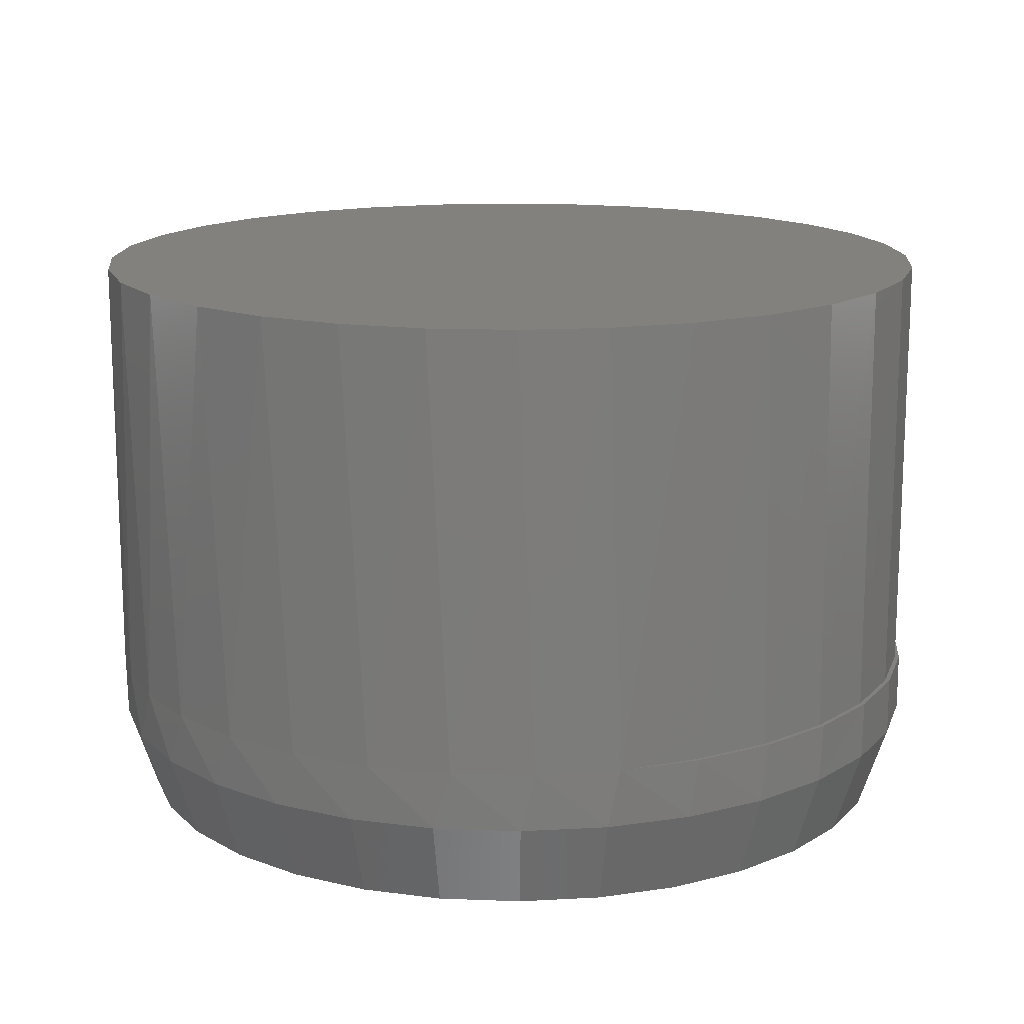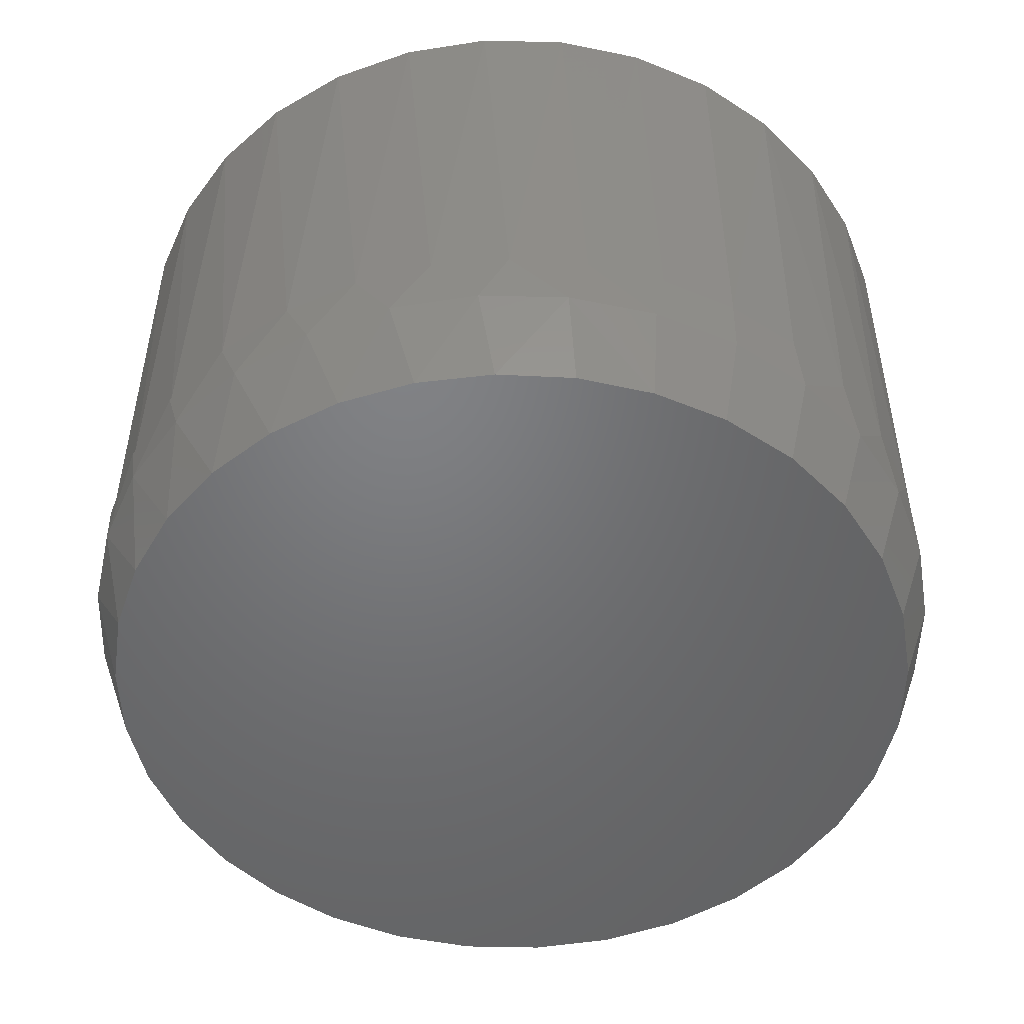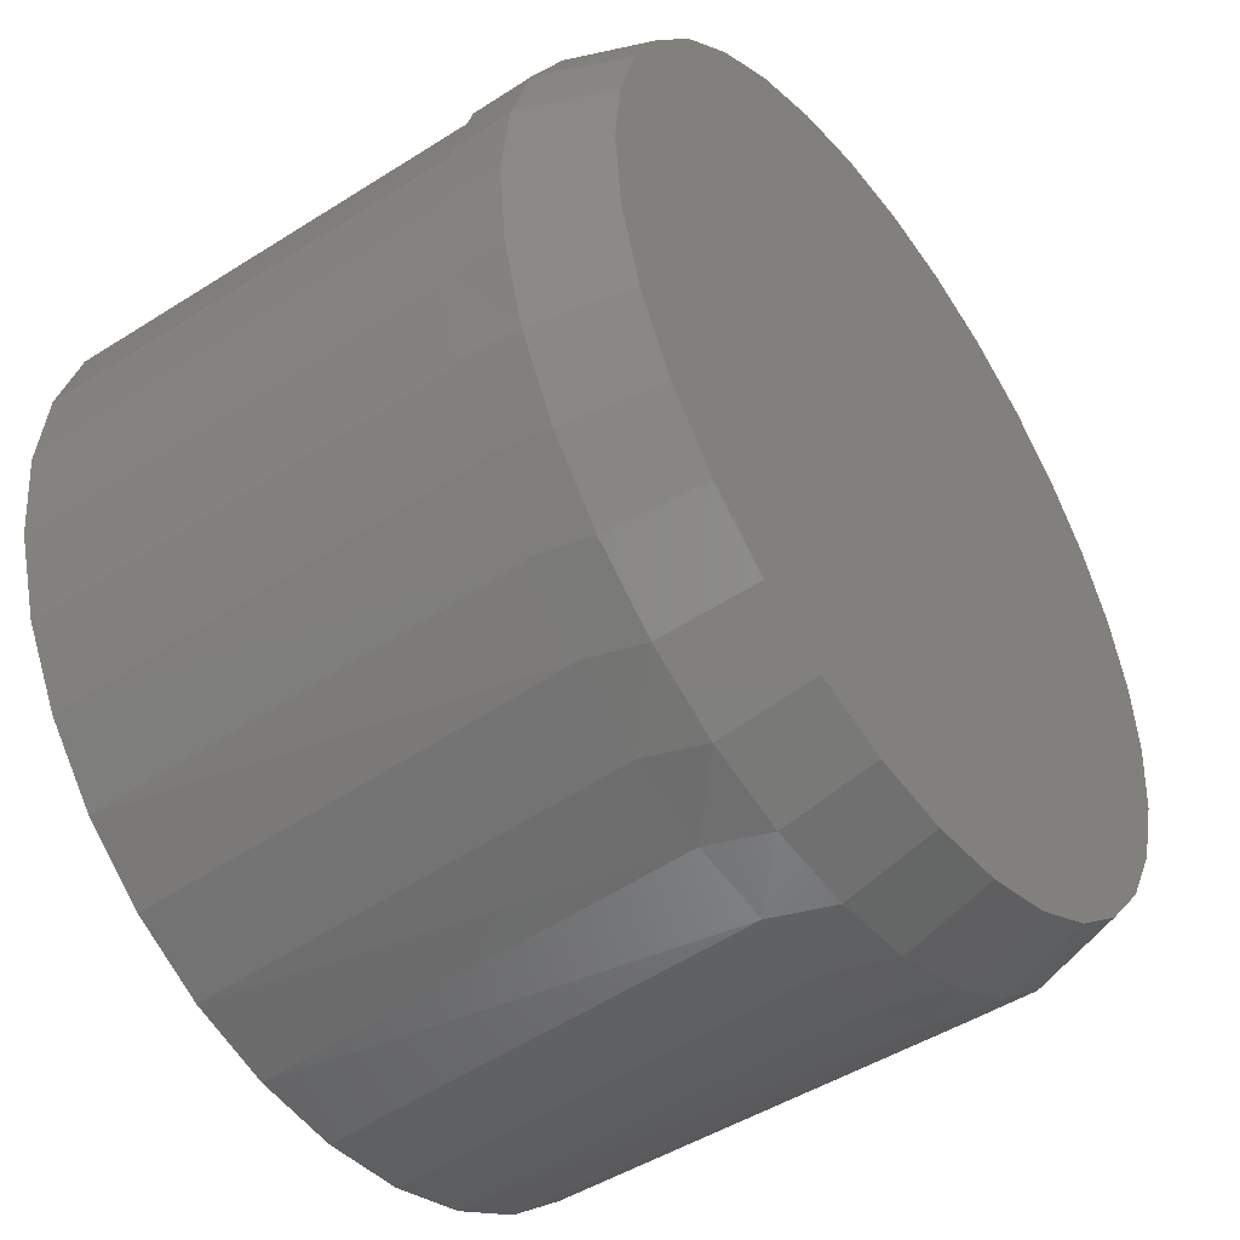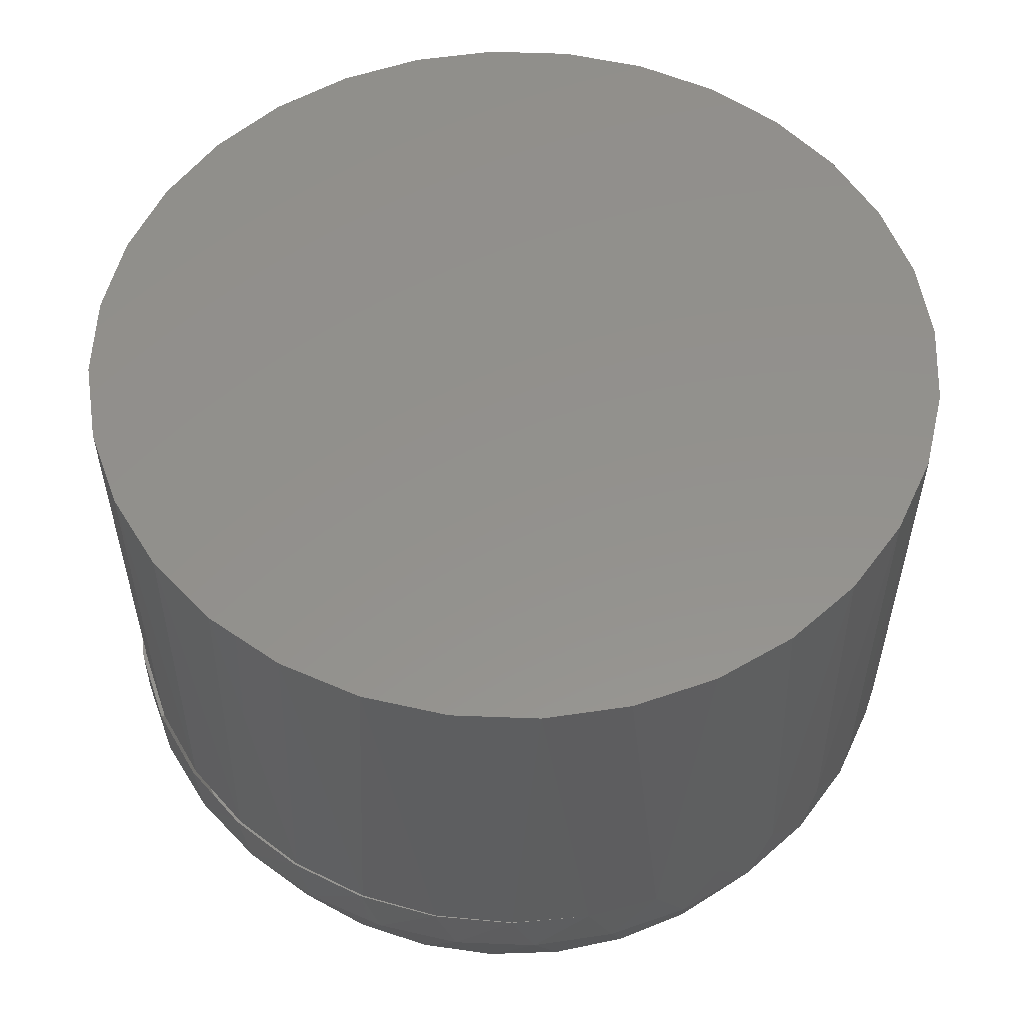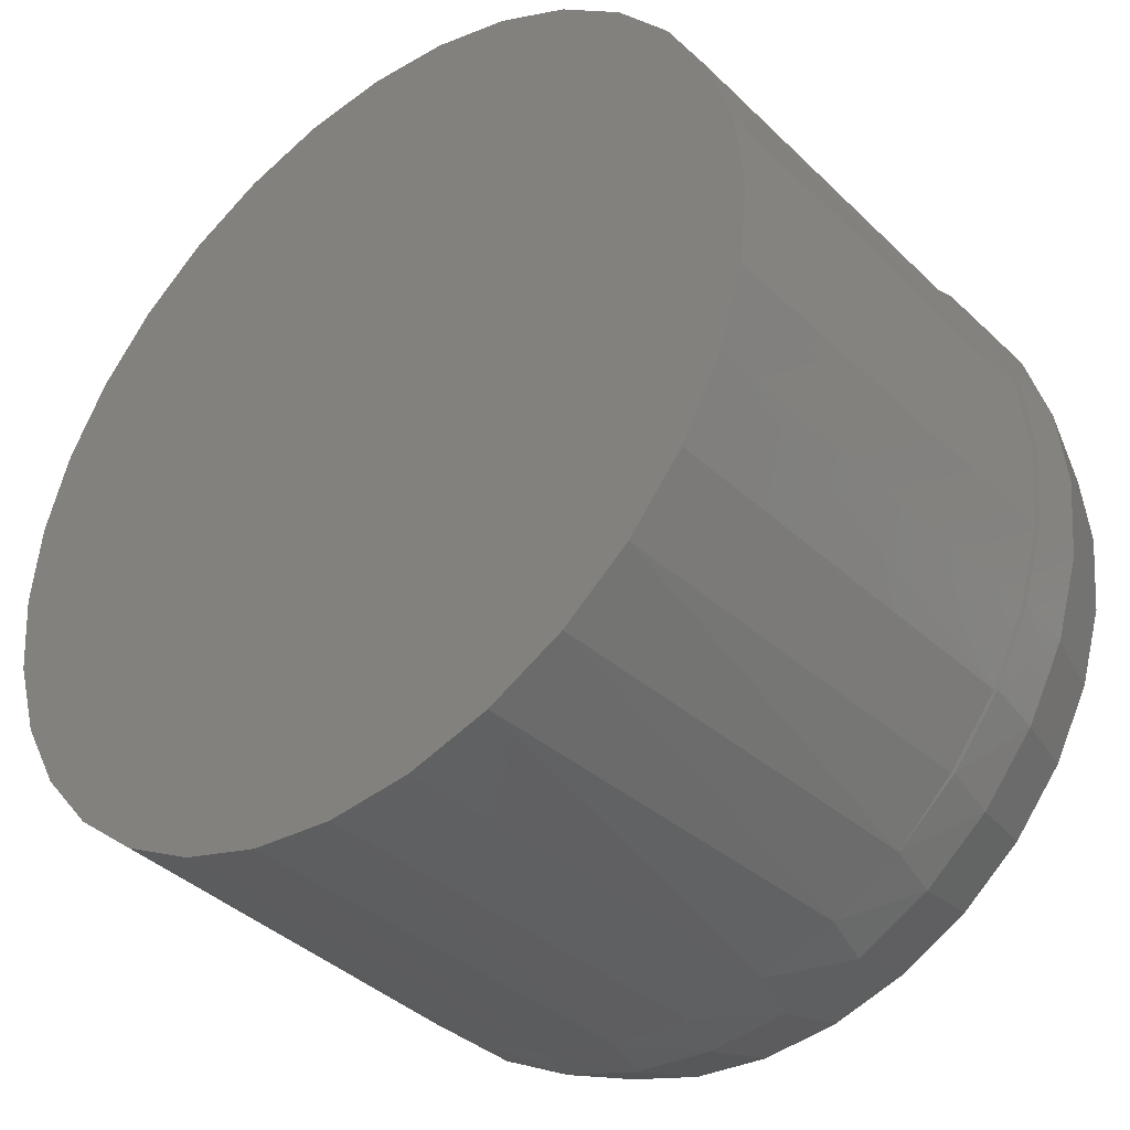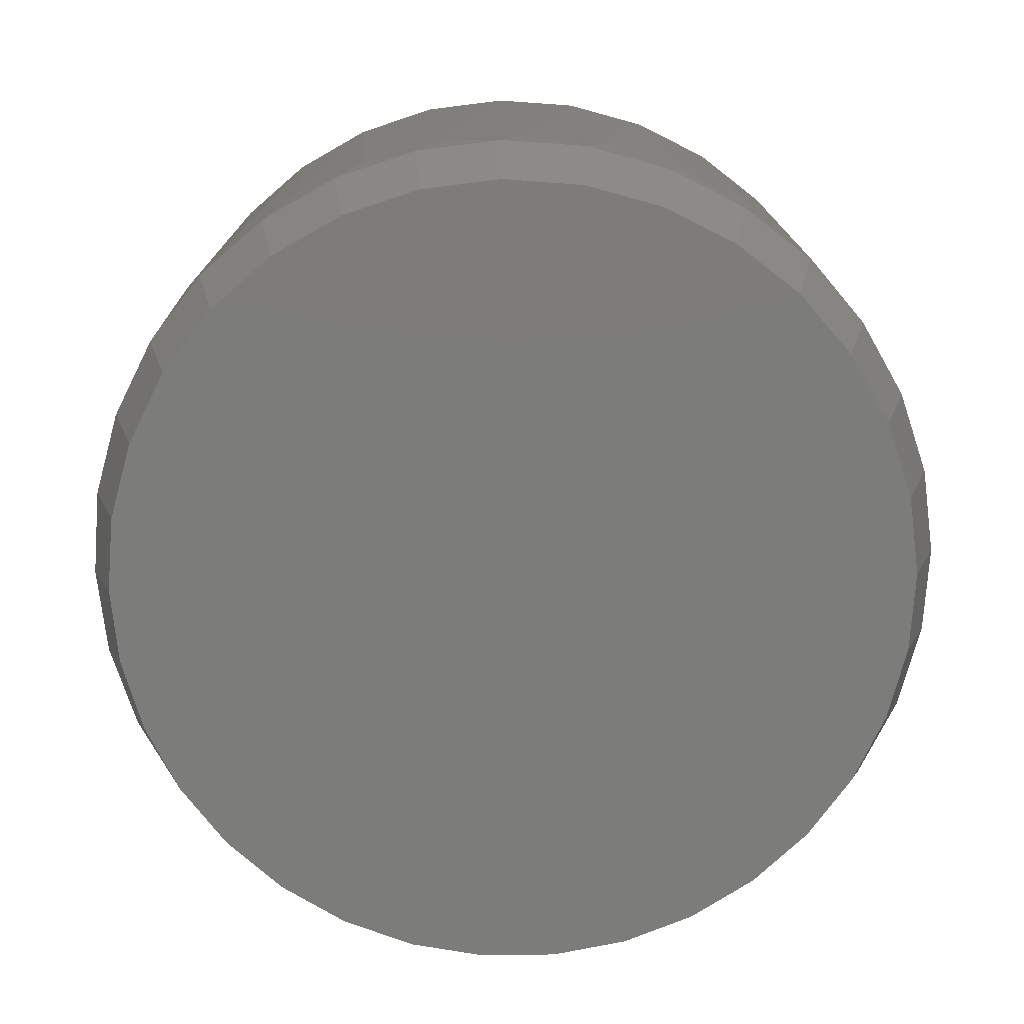
<metadata>
{"format":"stl","ext":"stl","renderer":"f3d","projection":"perspective","resolution":1024,"background":"white","views":[{"elev":15.1,"azim":-158.5,"up":"+Y"},{"elev":-50.2,"azim":60.4,"up":"+Y"},{"elev":-47.1,"azim":-54.2,"up":"+Z"},{"elev":55.0,"azim":19.2,"up":"+Y"},{"elev":-38.4,"azim":-140.2,"up":"+Z"},{"elev":-75.4,"azim":170.3,"up":"+Y"}]}
</metadata>
<code>
# stl→obj: 146 verts, 274 faces
v 0.008485 -0.1562 0.1093
v -0.01177 -0.1562 0.1093
v -0.03169 -0.1562 0.1056
v 0.0284 -0.1562 0.1056
v -0.05058 -0.1562 0.09828
v 0.04729 -0.1562 0.09828
v -0.06781 -0.1562 0.08761
v 0.06452 -0.1562 0.08761
v 0.05935 -0.1562 -0.09128
v -0.04366 -0.1562 -0.1014
v 0.04037 -0.1562 -0.1014
v -0.02306 -0.1562 -0.1077
v 0.01977 -0.1562 -0.1077
v -0.001645 -0.1562 -0.1098
v 0.07949 -0.1562 0.07396
v -0.08278 -0.1562 0.07396
v 0.0917 -0.1562 0.0578
v -0.09499 -0.1562 0.05779
v 0.1007 -0.1562 0.03966
v -0.104 -0.1562 0.03966
v 0.1063 -0.1562 0.02017
v -0.1096 -0.1562 0.02017
v 0.1081 -0.1562 -8.304e-17
v -0.1114 -0.1562 -6.421e-07
v 0.106 -0.1562 -0.02142
v -0.1093 -0.1562 -0.02142
v 0.09978 -0.1562 -0.04201
v -0.1031 -0.1562 -0.04201
v 0.08964 -0.1562 -0.06099
v -0.09293 -0.1562 -0.06099
v 0.07599 -0.1562 -0.07763
v -0.07928 -0.1562 -0.07763
v -0.06264 -0.1562 -0.09128
v 0.1137 -0.1328 -0.02294
v 0.107 -0.1328 -0.045
v 0.1093 -0.1172 -0.04019
v 0.1006 -0.1172 -0.05875
v 0.09613 -0.1328 -0.06533
v 0.0888 -0.1172 -0.07551
v 0.08151 -0.1328 -0.08315
v 0.07428 -0.1172 -0.08996
v 0.06369 -0.1328 -0.09778
v 0.03712 -0.1172 -0.111
v 0.04336 -0.1328 -0.1086
v 0.0213 -0.1328 -0.1153
v 0.01538 -0.1172 -0.1164
v -0.001645 -0.1328 -0.1176
v -0.006981 -0.1172 -0.1175
v -0.02459 -0.1328 -0.1153
v -0.02915 -0.1172 -0.1143
v -0.04665 -0.1328 -0.1086
v -0.05032 -0.1172 -0.1071
v -0.06698 -0.1328 -0.09778
v -0.06973 -0.1172 -0.09589
v -0.0848 -0.1328 -0.08315
v -0.08667 -0.1172 -0.08125
v -0.09942 -0.1328 -0.06533
v -0.1005 -0.1172 -0.06366
v -0.1103 -0.1328 -0.045
v 0.05746 -0.1172 -0.1017
v 0.1164 -0.1172 -1.581e-16
v 0.116 -0.1328 -4.93e-17
v 0.1146 -0.1172 -0.02041
v -0.1192 -0.1328 8.308e-18
v -0.1192 -0.1172 8.308e-18
v -0.117 -0.1328 -0.02294
v -0.1171 -0.1172 -0.02229
v -0.1108 -0.1172 -0.04377
v -0.1103 -0.1328 0.045
v -0.09942 -0.1328 0.06533
v -0.1005 -0.1172 0.06366
v -0.08667 -0.1172 0.08125
v -0.0848 -0.1328 0.08315
v -0.06973 -0.1172 0.09589
v -0.06698 -0.1328 0.09778
v -0.05032 -0.1172 0.1071
v -0.04665 -0.1328 0.1086
v -0.02915 -0.1172 0.1143
v -0.02459 -0.1328 0.1153
v -0.006981 -0.1172 0.1175
v -0.001645 -0.1328 0.1176
v 0.01538 -0.1172 0.1164
v 0.0213 -0.1328 0.1153
v 0.03712 -0.1172 0.111
v 0.04336 -0.1328 0.1086
v 0.06369 -0.1328 0.09778
v 0.08151 -0.1328 0.08315
v 0.07428 -0.1172 0.08996
v 0.0888 -0.1172 0.07551
v 0.09613 -0.1328 0.06533
v 0.1006 -0.1172 0.05875
v 0.107 -0.1328 0.045
v 0.1093 -0.1172 0.04019
v 0.1137 -0.1328 0.02294
v 0.05746 -0.1172 0.1017
v -0.1171 -0.1172 0.02229
v -0.117 -0.1328 0.02294
v -0.1108 -0.1172 0.04377
v 0.1146 -0.1172 0.02041
v -0.08572 -0.1172 0.08077
v -0.09946 -0.1172 0.06327
v -0.1096 -0.1172 0.04349
v -0.1159 -0.1172 0.02215
v -0.1159 -0.1172 -0.02215
v -0.118 -0.1172 2.403e-16
v -0.1096 -0.1172 -0.04349
v -0.09946 -0.1172 -0.06327
v -0.08572 -0.1172 -0.08077
v 0.1141 2.026e-17 -0.02286
v 0.1074 1.989e-17 -0.04485
v 0.09662 1.929e-17 -0.06511
v 0.08204 1.848e-17 -0.08286
v 0.06428 1.749e-17 -0.09744
v 0.02204 1.515e-17 -0.1149
v 0.04402 1.637e-17 -0.1083
v -0.0008224 1.388e-17 -0.1172
v -0.02368 1.261e-17 -0.1149
v -0.04567 1.139e-17 -0.1083
v -0.06593 1.026e-17 -0.09744
v -0.08369 9.278e-18 -0.08286
v -0.09826 8.469e-18 -0.06511
v -0.1091 7.868e-18 -0.04485
v 0.1164 2.038e-17 -1.581e-16
v -0.118 7.373e-18 2.403e-16
v -0.1158 7.498e-18 -0.02286
v -0.1091 7.868e-18 0.04485
v -0.09826 8.469e-18 0.06511
v -0.08369 9.278e-18 0.08286
v -0.06893 -0.1172 0.09536
v -0.06593 1.026e-17 0.09744
v -0.04968 -0.1172 0.1065
v -0.04567 1.139e-17 0.1083
v -0.02867 -0.1172 0.1138
v -0.02368 1.261e-17 0.1149
v -0.006657 -0.1172 0.117
v -0.0008224 1.388e-17 0.1172
v 0.01557 -0.1172 0.116
v 0.02204 1.515e-17 0.1149
v 0.0372 -0.1172 0.1108
v 0.04402 1.637e-17 0.1083
v 0.06428 1.749e-17 0.09744
v 0.08204 1.848e-17 0.08286
v 0.09662 1.929e-17 0.06511
v 0.1074 1.989e-17 0.04485
v 0.1141 2.026e-17 0.02286
v -0.1158 7.498e-18 0.02286
f 1 2 3
f 1 3 4
f 4 3 5
f 4 5 6
f 6 5 7
f 6 7 8
f 9 10 11
f 11 10 12
f 11 12 13
f 13 12 14
f 8 7 15
f 15 7 16
f 15 16 17
f 17 16 18
f 17 18 19
f 19 18 20
f 19 20 21
f 21 20 22
f 21 22 23
f 23 22 24
f 23 24 25
f 25 24 26
f 25 26 27
f 27 26 28
f 27 28 29
f 29 28 30
f 29 30 31
f 31 30 32
f 31 32 9
f 9 32 33
f 9 33 10
f 34 35 36
f 37 36 35
f 35 38 37
f 39 37 38
f 38 40 39
f 39 40 41
f 41 40 42
f 43 44 45
f 43 45 46
f 46 45 47
f 46 47 48
f 48 47 49
f 48 49 50
f 50 49 51
f 50 51 52
f 52 51 53
f 52 53 54
f 54 53 55
f 54 55 56
f 56 55 57
f 56 57 58
f 58 57 59
f 60 41 42
f 60 42 44
f 60 44 43
f 61 62 63
f 63 62 34
f 63 34 36
f 64 65 66
f 66 65 67
f 66 67 59
f 59 67 68
f 59 68 58
f 69 70 71
f 72 71 70
f 70 73 72
f 74 72 73
f 73 75 74
f 76 74 75
f 75 77 76
f 78 76 77
f 77 79 78
f 80 78 79
f 79 81 80
f 82 80 81
f 81 83 82
f 84 82 83
f 83 85 84
f 86 87 88
f 89 88 87
f 87 90 89
f 89 90 91
f 91 90 92
f 91 92 93
f 93 92 94
f 95 84 85
f 95 85 86
f 95 86 88
f 65 64 96
f 96 64 97
f 96 97 98
f 98 97 69
f 98 69 71
f 62 61 94
f 94 61 99
f 94 99 93
f 47 12 49
f 49 12 10
f 49 10 51
f 51 10 33
f 51 33 53
f 53 33 32
f 53 32 55
f 55 32 30
f 55 30 57
f 57 30 28
f 57 28 59
f 59 28 26
f 59 26 66
f 66 26 24
f 66 24 64
f 12 47 14
f 14 47 45
f 14 45 13
f 13 45 44
f 13 44 11
f 11 44 42
f 11 42 9
f 9 42 40
f 9 40 31
f 31 40 38
f 31 38 29
f 29 38 35
f 29 35 27
f 27 35 34
f 27 34 25
f 25 34 62
f 25 62 23
f 92 90 17
f 90 87 15
f 17 90 15
f 87 86 8
f 15 87 8
f 86 85 6
f 8 86 6
f 85 83 4
f 6 85 4
f 83 81 1
f 4 83 1
f 3 2 79
f 2 81 79
f 1 81 2
f 5 3 77
f 3 79 77
f 7 5 75
f 5 77 75
f 16 7 73
f 7 75 73
f 18 16 70
f 16 73 70
f 18 70 69
f 18 69 20
f 20 69 97
f 20 97 22
f 22 97 64
f 22 64 24
f 17 19 92
f 92 19 21
f 92 21 94
f 94 21 23
f 94 23 62
f 71 72 100
f 101 71 100
f 98 71 101
f 102 98 101
f 96 98 102
f 103 96 102
f 104 67 105
f 68 67 104
f 106 68 104
f 58 68 106
f 107 58 106
f 56 58 107
f 108 56 107
f 65 96 103
f 65 103 105
f 65 105 67
f 109 36 110
f 110 36 37
f 110 37 111
f 111 37 39
f 111 39 112
f 112 39 41
f 112 41 113
f 114 115 43
f 43 46 114
f 116 114 46
f 46 48 116
f 117 116 48
f 48 50 117
f 118 117 50
f 50 52 118
f 119 118 52
f 52 54 119
f 120 119 54
f 54 108 120
f 121 120 108
f 108 107 121
f 122 121 107
f 60 43 115
f 60 115 113
f 60 113 41
f 123 61 109
f 109 61 63
f 109 63 36
f 105 124 104
f 104 124 125
f 104 125 106
f 106 125 122
f 106 122 107
f 126 101 127
f 127 101 100
f 127 100 128
f 128 100 129
f 128 129 130
f 130 129 131
f 130 131 132
f 132 131 133
f 132 133 134
f 134 133 135
f 134 135 136
f 136 135 137
f 136 137 138
f 138 137 139
f 138 139 140
f 141 88 142
f 88 89 142
f 143 142 89
f 89 91 143
f 144 143 91
f 91 93 144
f 145 144 93
f 95 88 141
f 95 141 140
f 95 140 139
f 124 105 146
f 146 105 103
f 146 103 126
f 126 103 102
f 126 102 101
f 61 123 99
f 99 123 145
f 99 145 93
f 136 138 134
f 132 134 138
f 140 132 138
f 130 132 140
f 141 130 140
f 115 118 113
f 117 118 115
f 114 117 115
f 116 117 114
f 118 119 113
f 113 119 120
f 113 120 112
f 112 120 121
f 112 121 111
f 111 121 122
f 111 122 110
f 110 122 125
f 110 125 109
f 109 125 124
f 109 124 123
f 123 124 146
f 123 146 145
f 145 146 126
f 145 126 144
f 144 126 127
f 144 127 143
f 143 127 128
f 143 128 142
f 142 128 130
f 142 130 141

</code>
